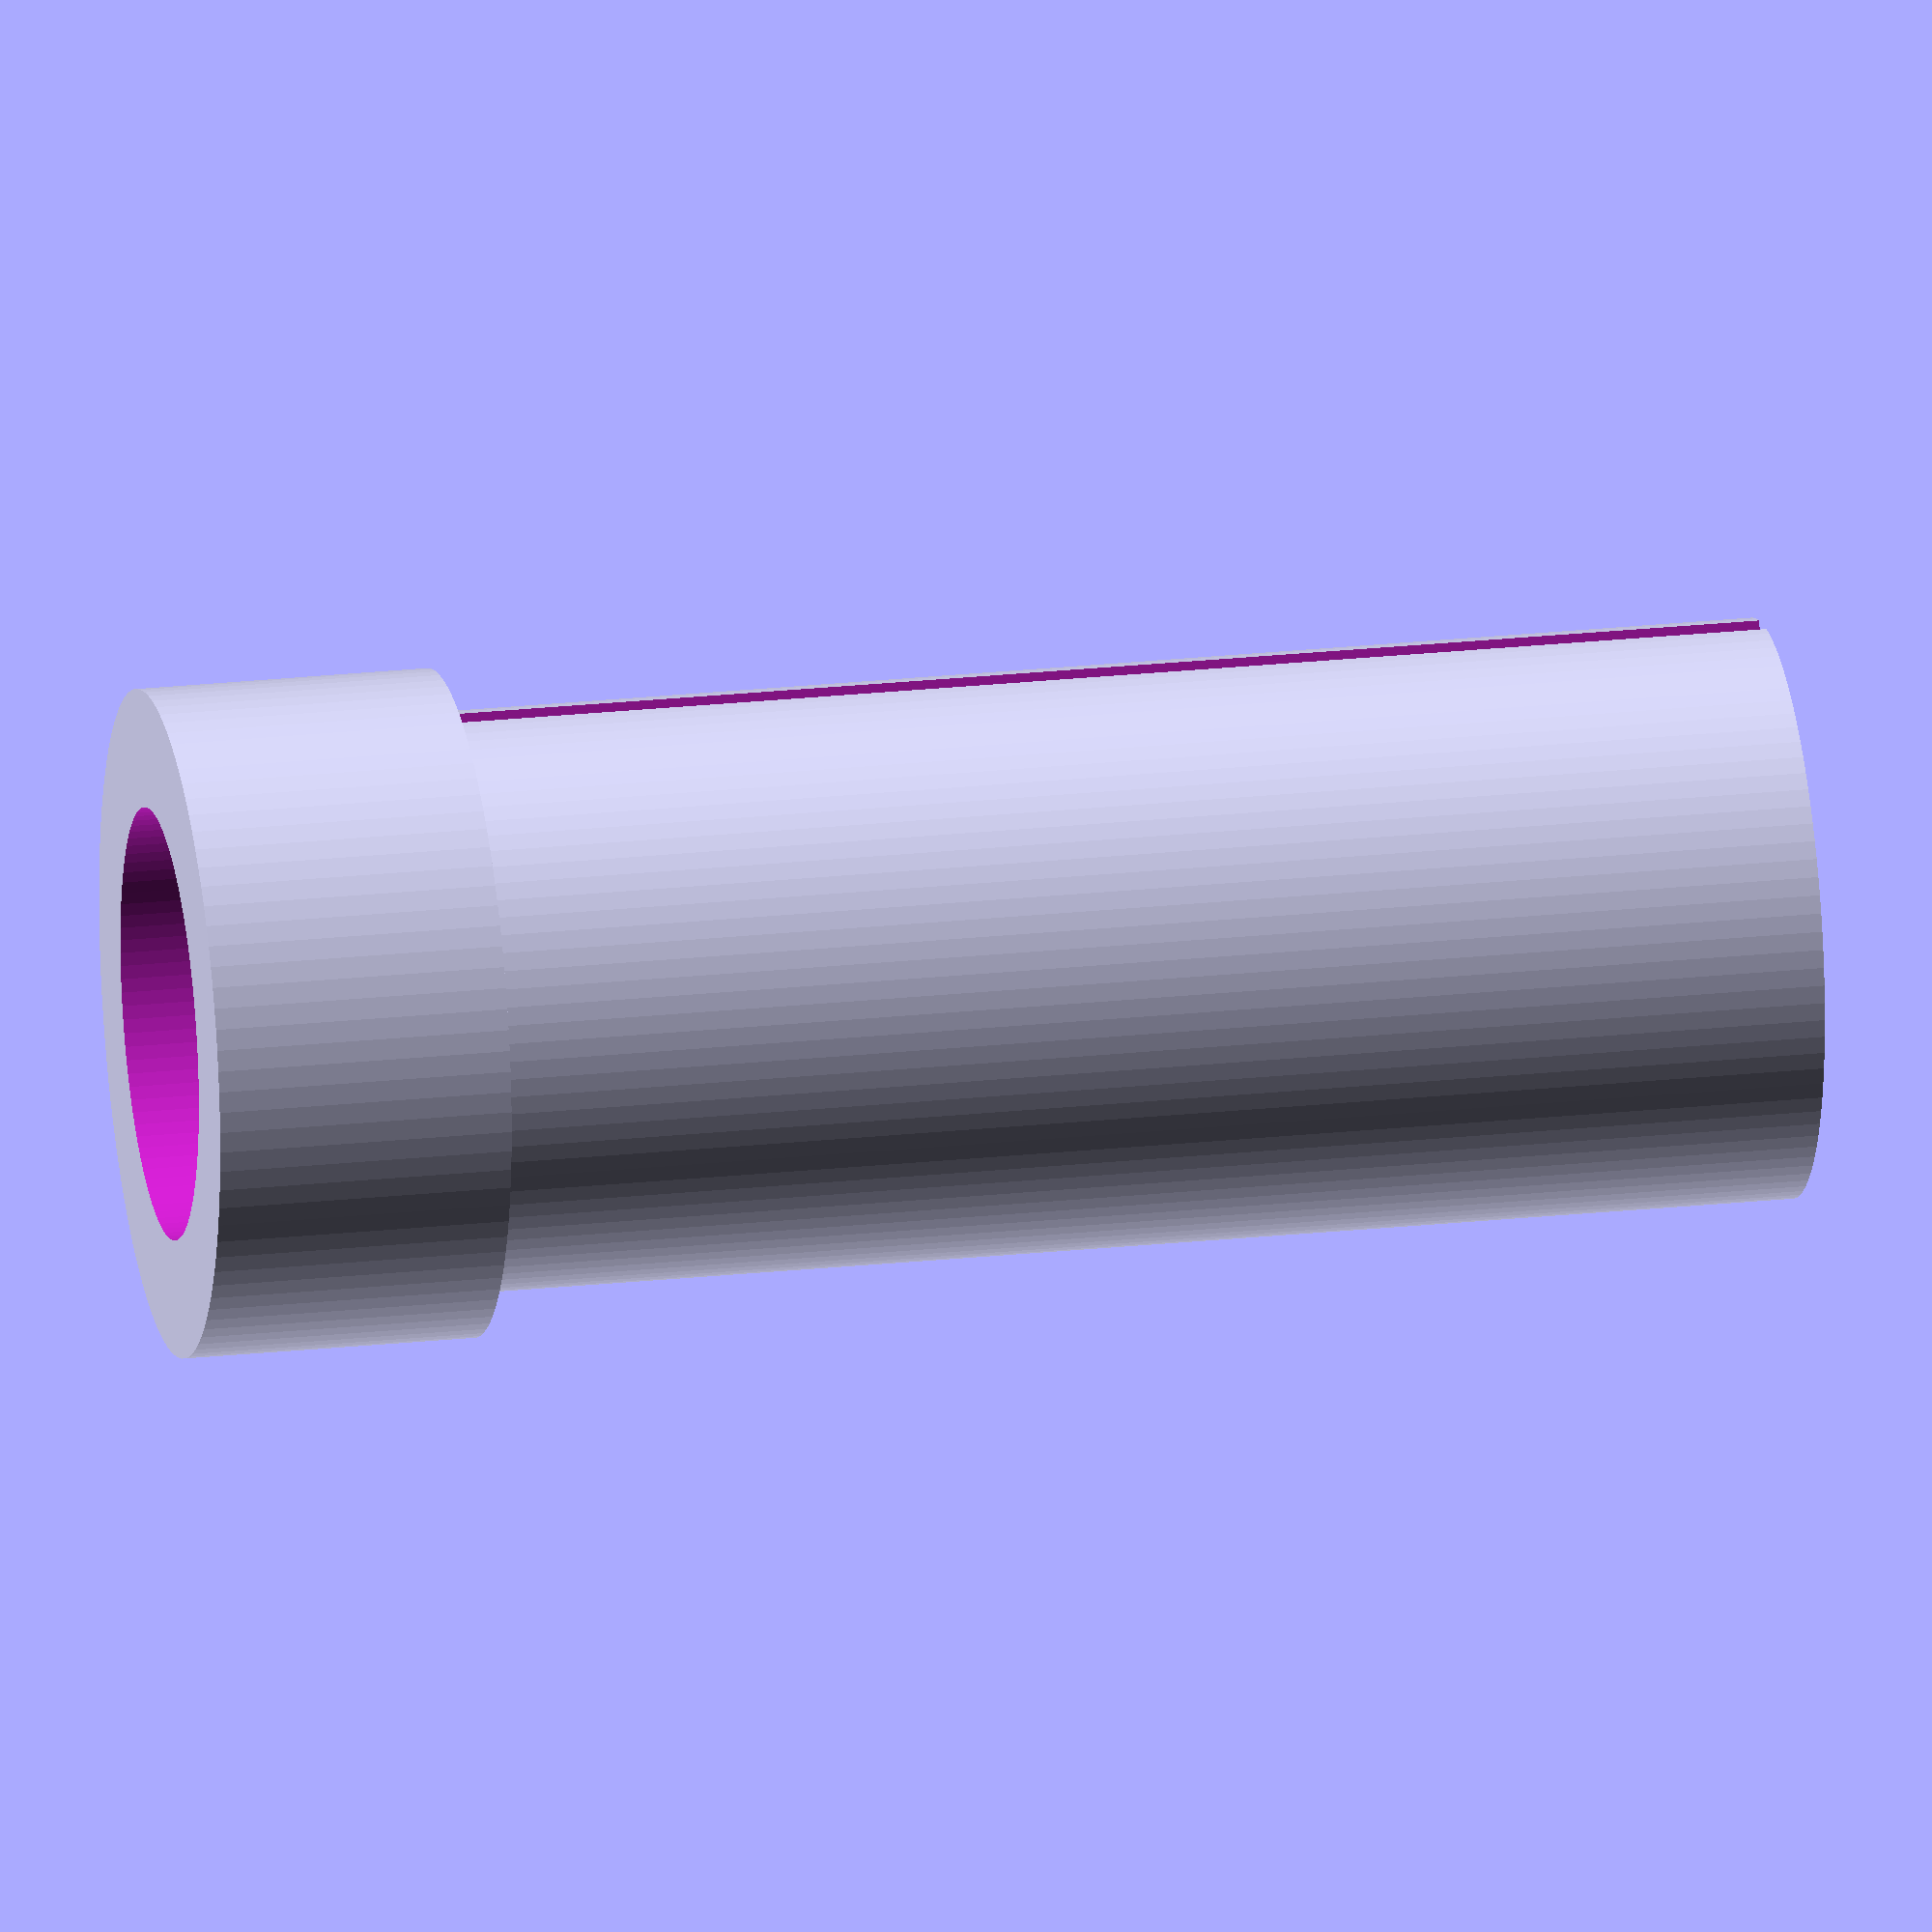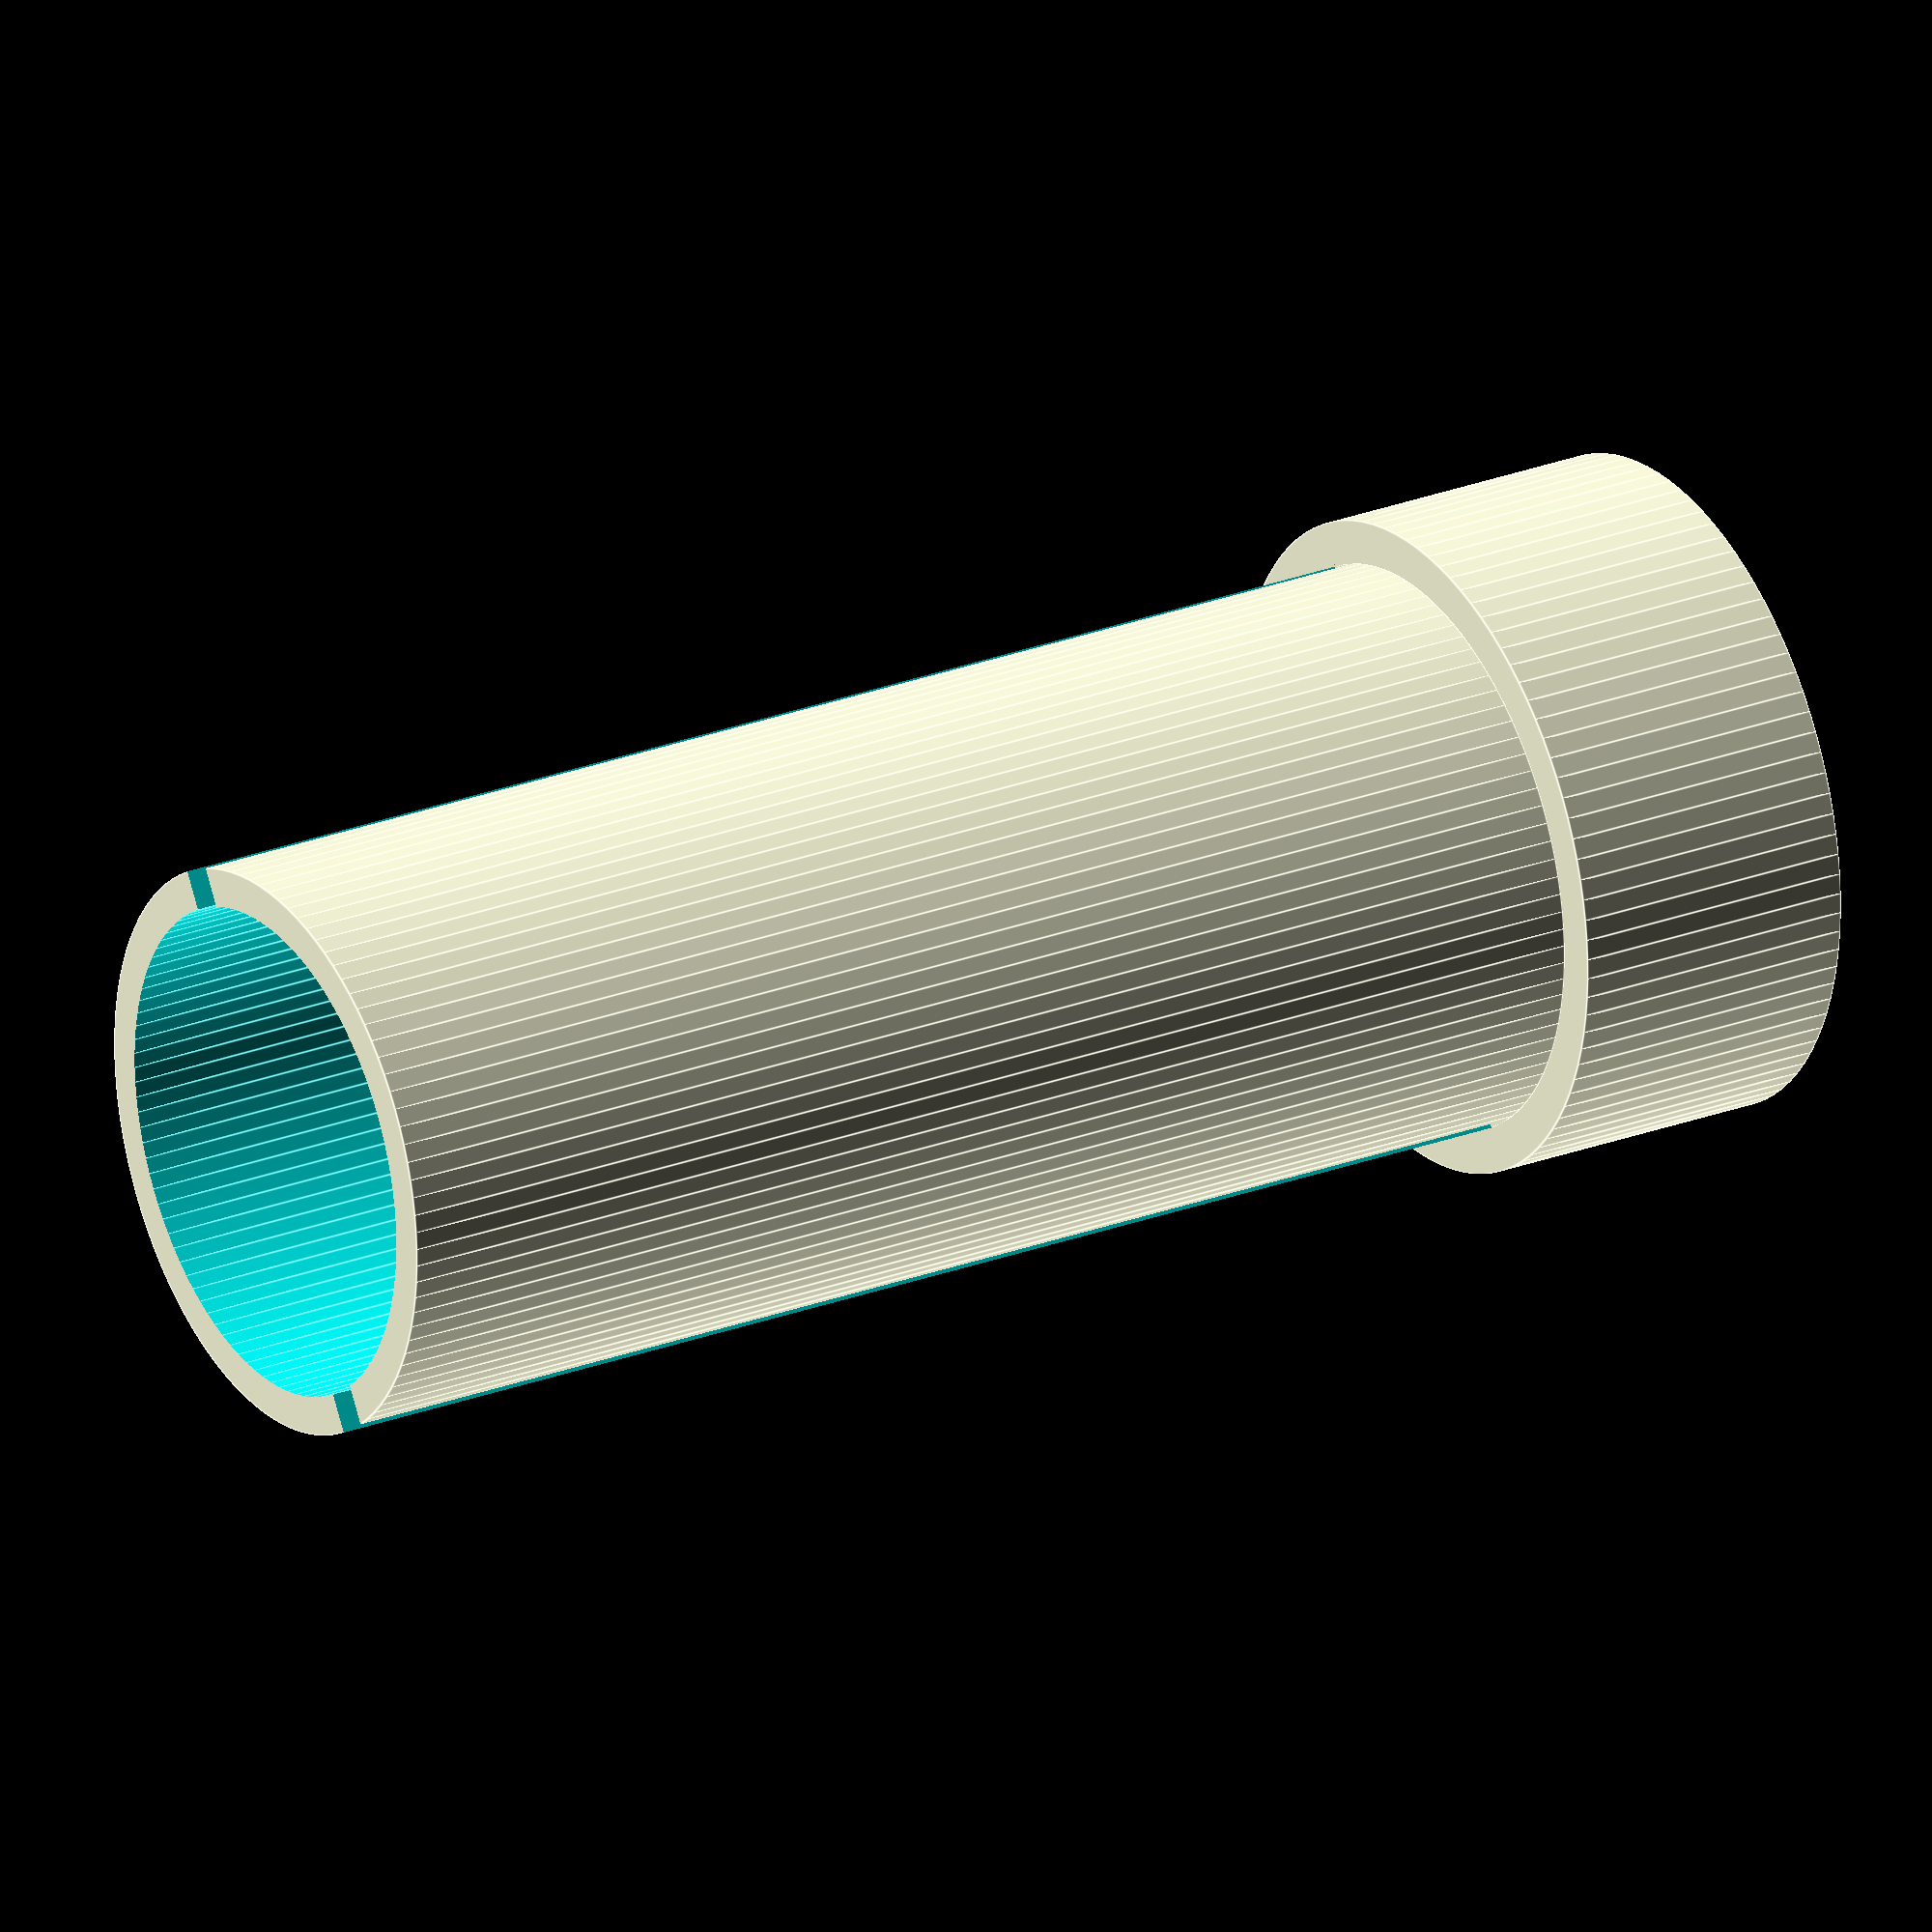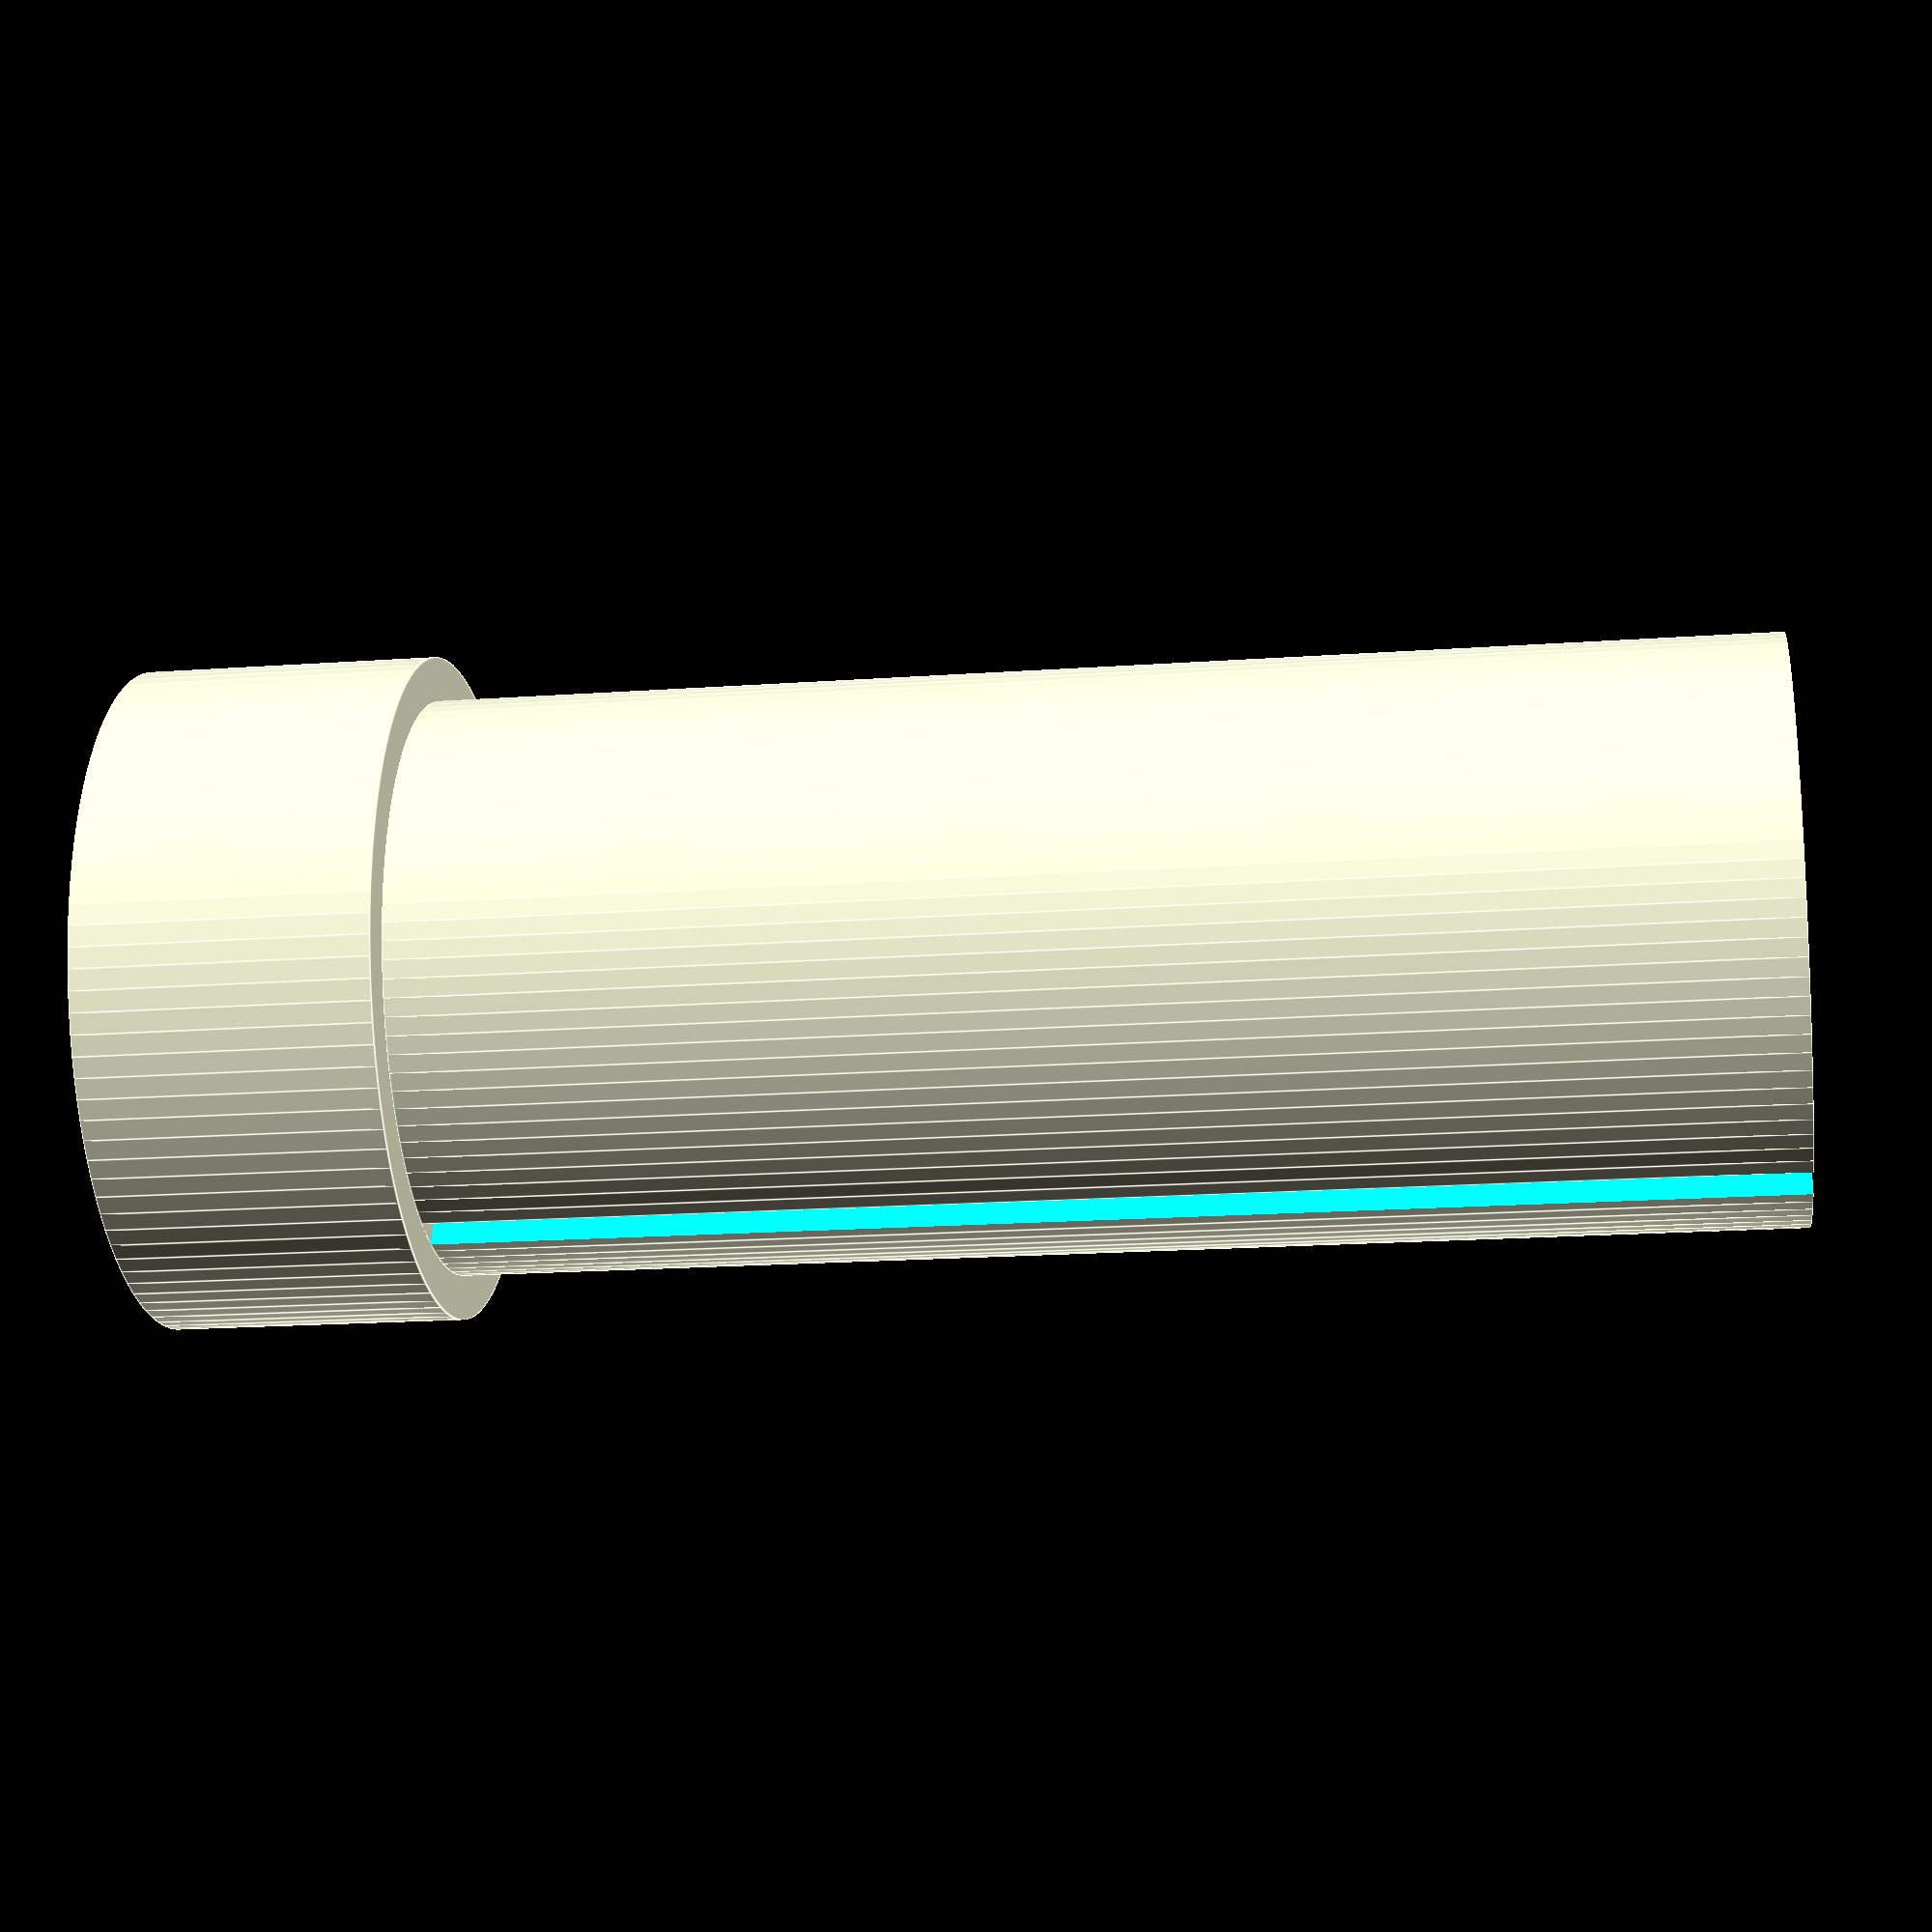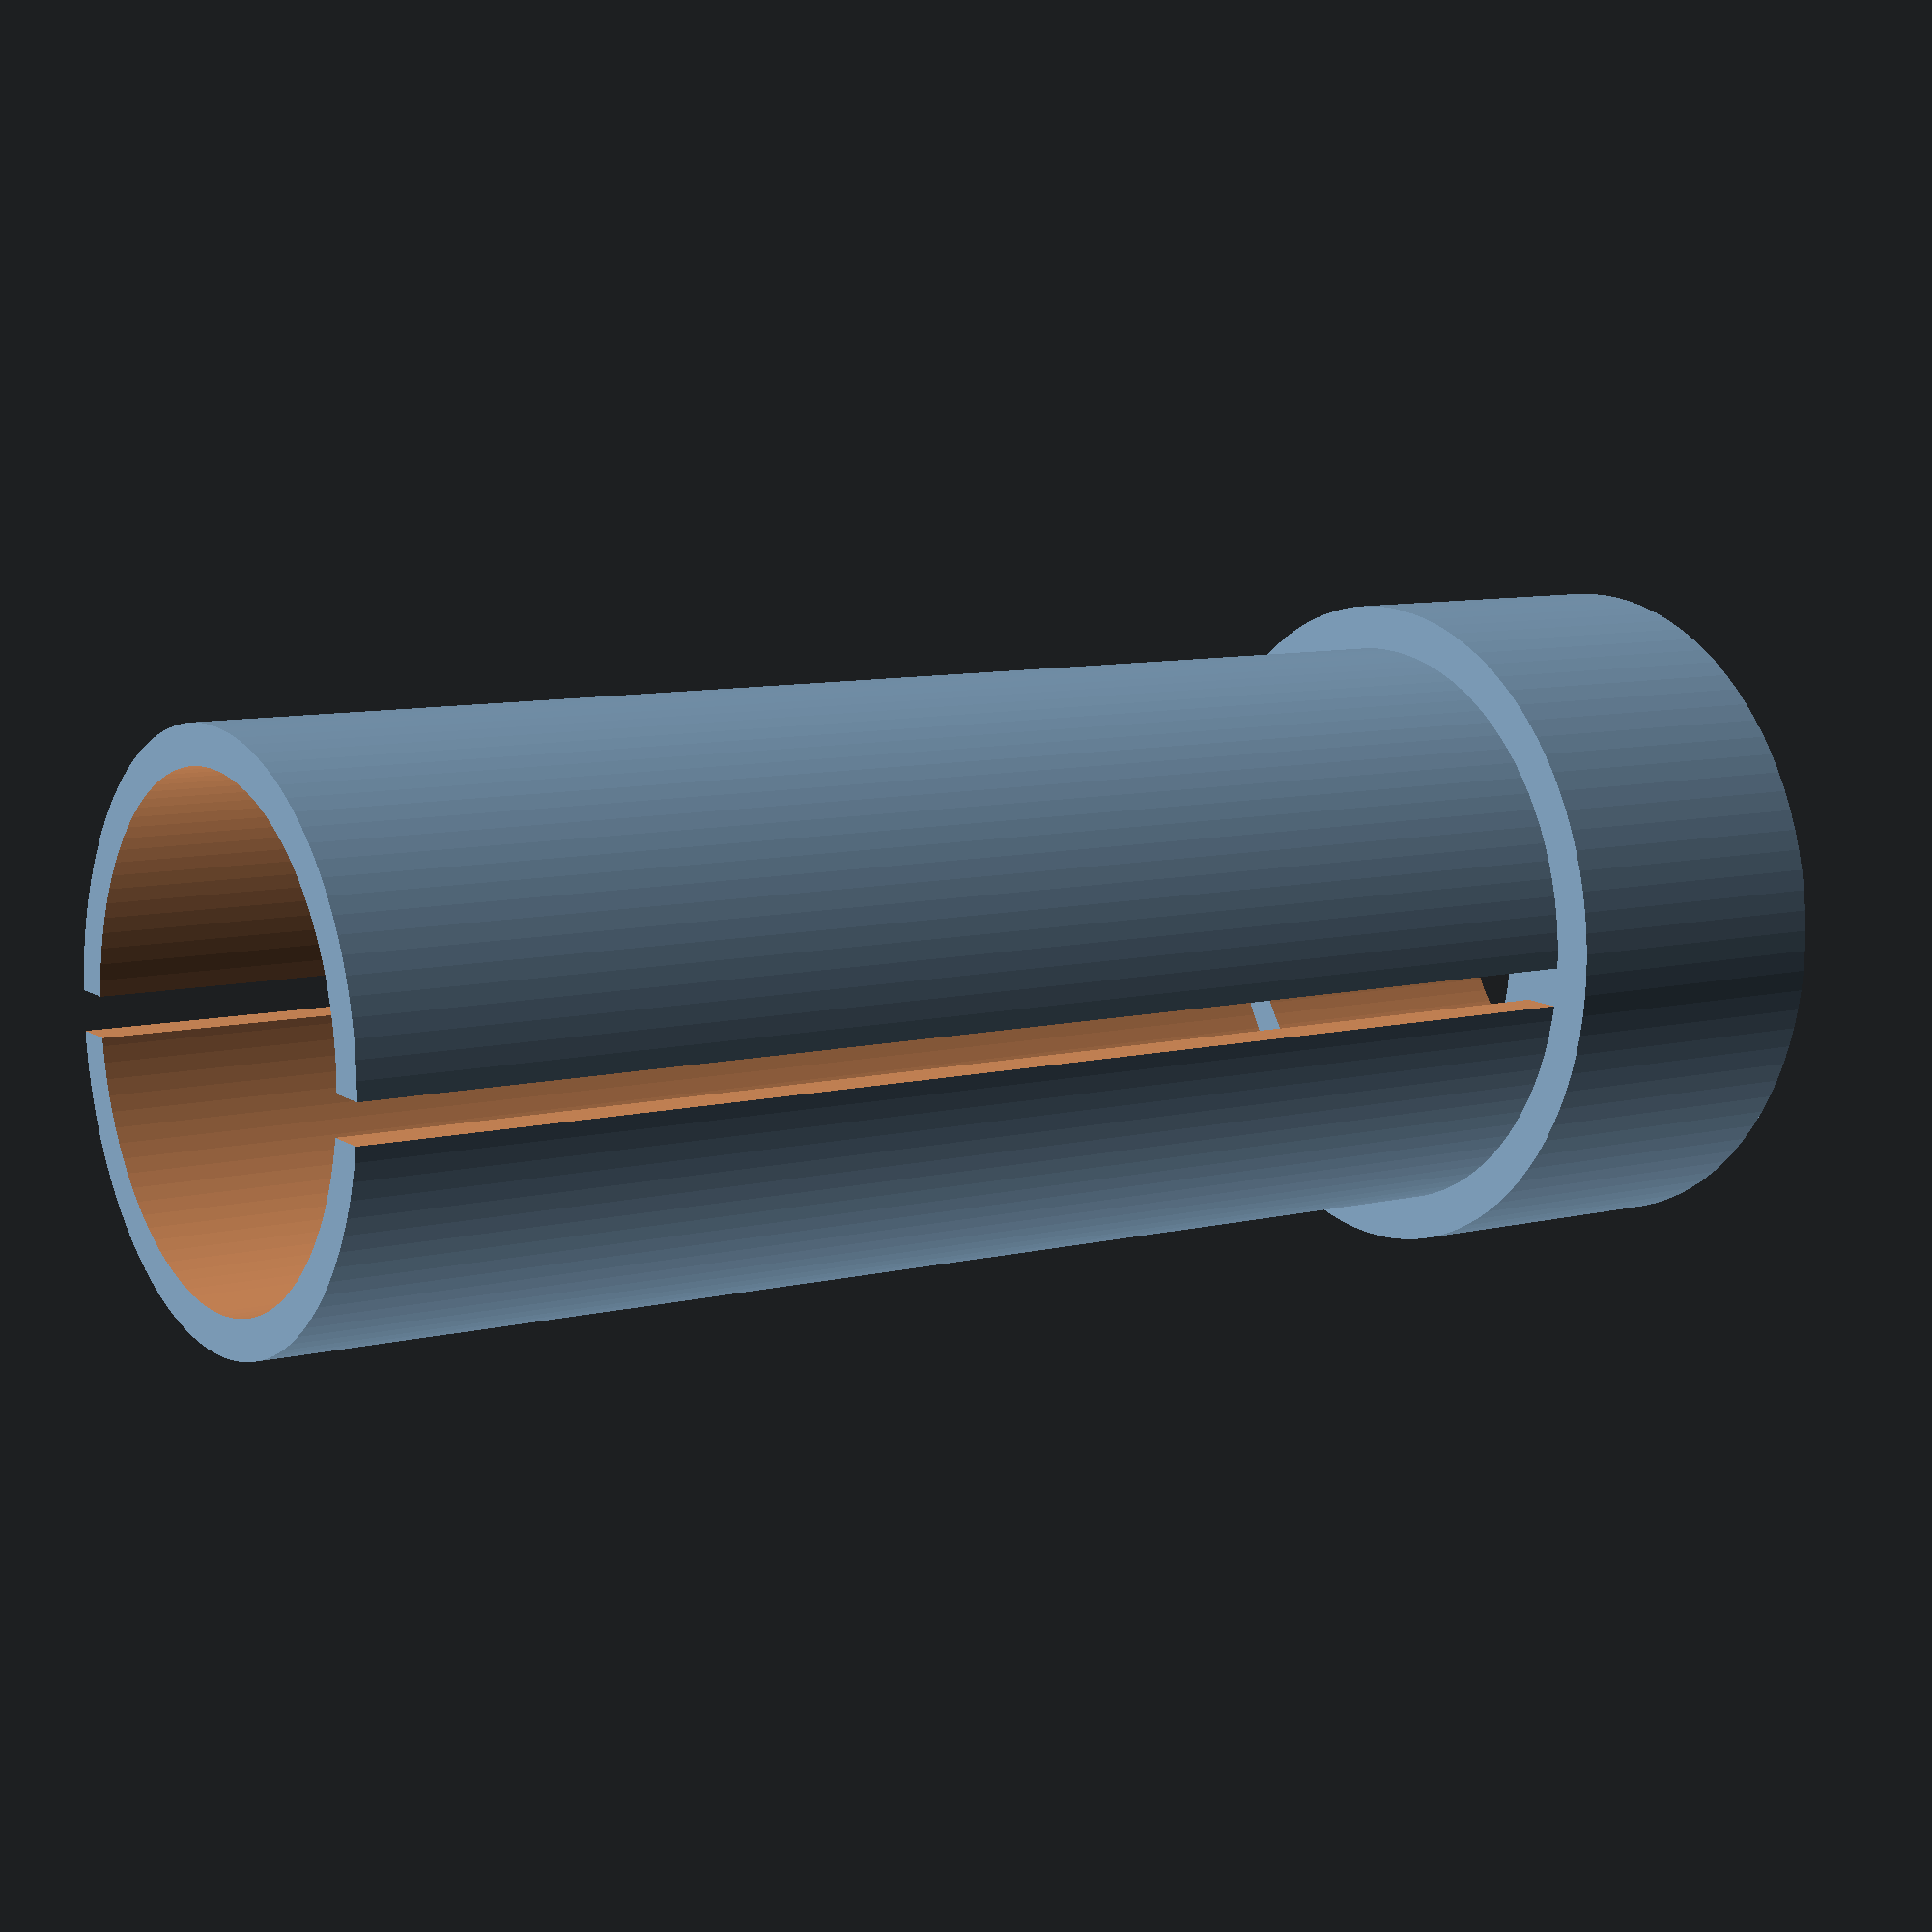
<openscad>
$fn=100;

// this is tuned for a 34mm OD PVC tube (used as the main wand tubes) and a 21mm by 103mm transparent plastic bottle, used as the clear tube

difference() {
    cylinder(d=34,h=15);
    translate([0,0,-0.1])
    cylinder(d=22,h=15.2);
}
translate([0,0,15]) {
    difference() {
        cylinder(d=29.5,h=68);
        translate([0,0,-0.1])
        cylinder(d=25.5,h=68.2);
        translate([-15,0,-0.1])
        cube([30,2,68.2]);
    }
}
</openscad>
<views>
elev=337.0 azim=284.4 roll=259.6 proj=o view=solid
elev=154.1 azim=238.9 roll=121.3 proj=o view=edges
elev=18.1 azim=110.0 roll=278.0 proj=p view=edges
elev=171.1 azim=1.9 roll=123.5 proj=p view=solid
</views>
